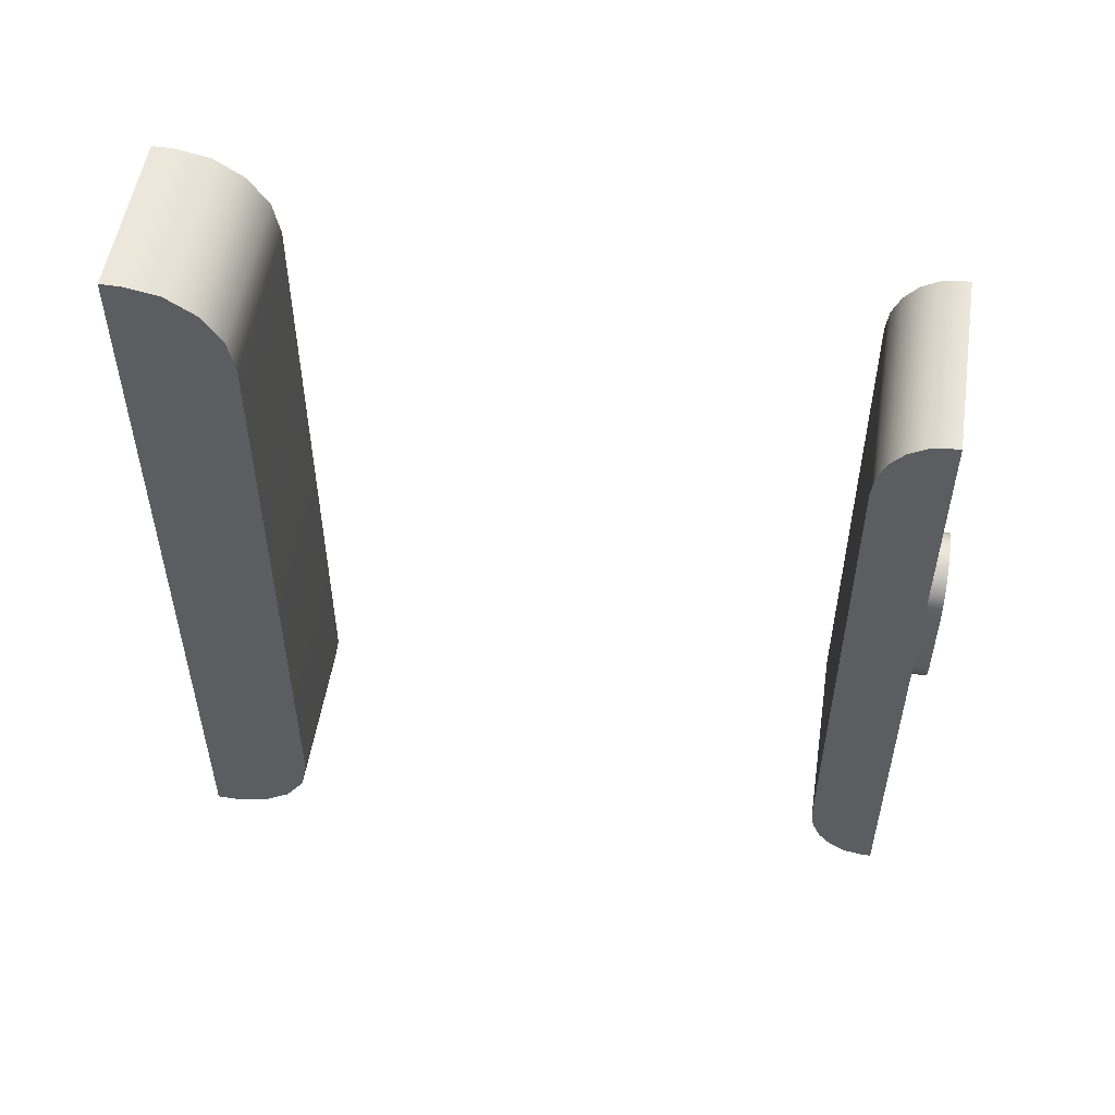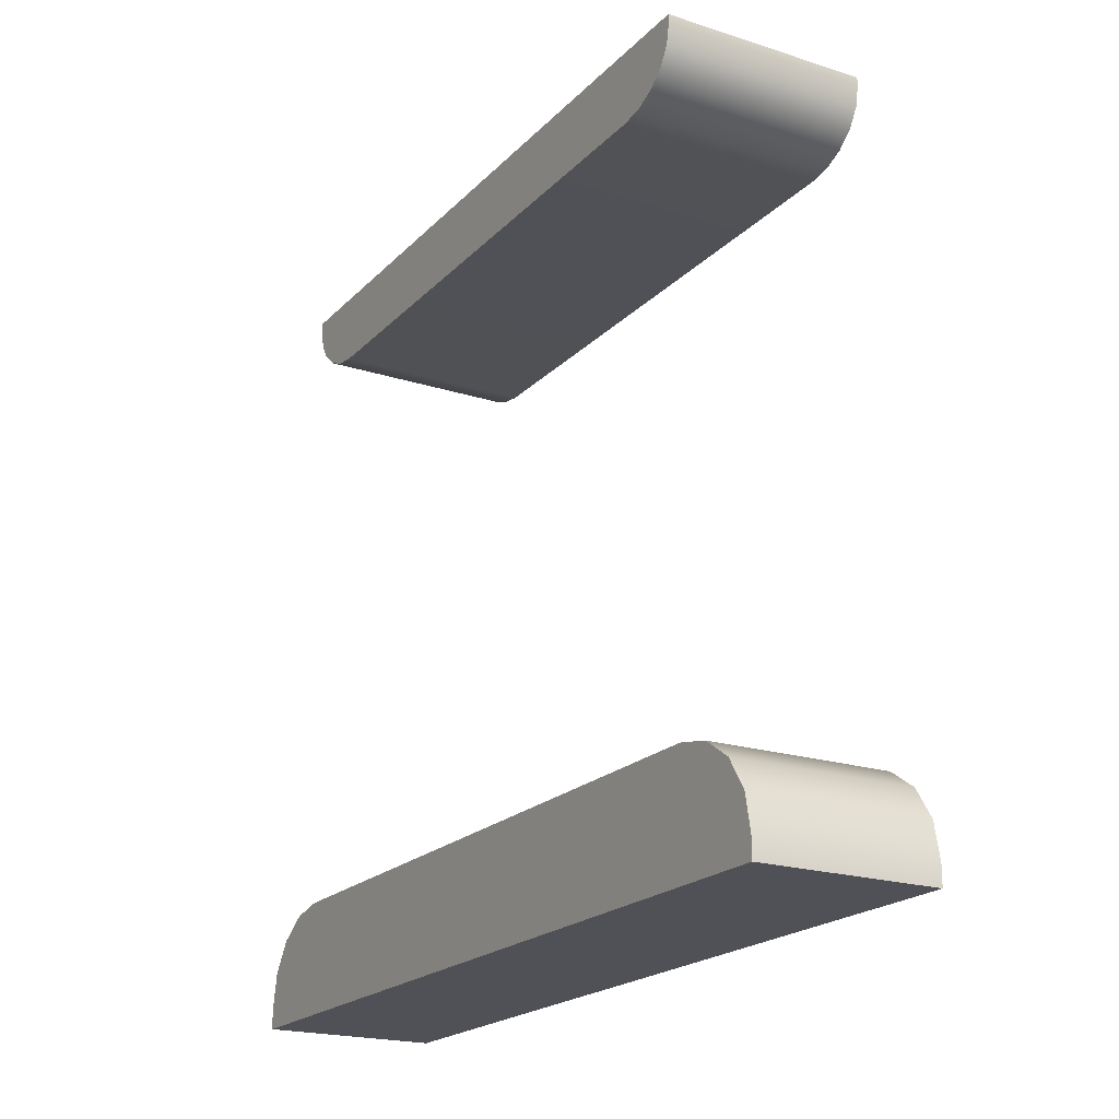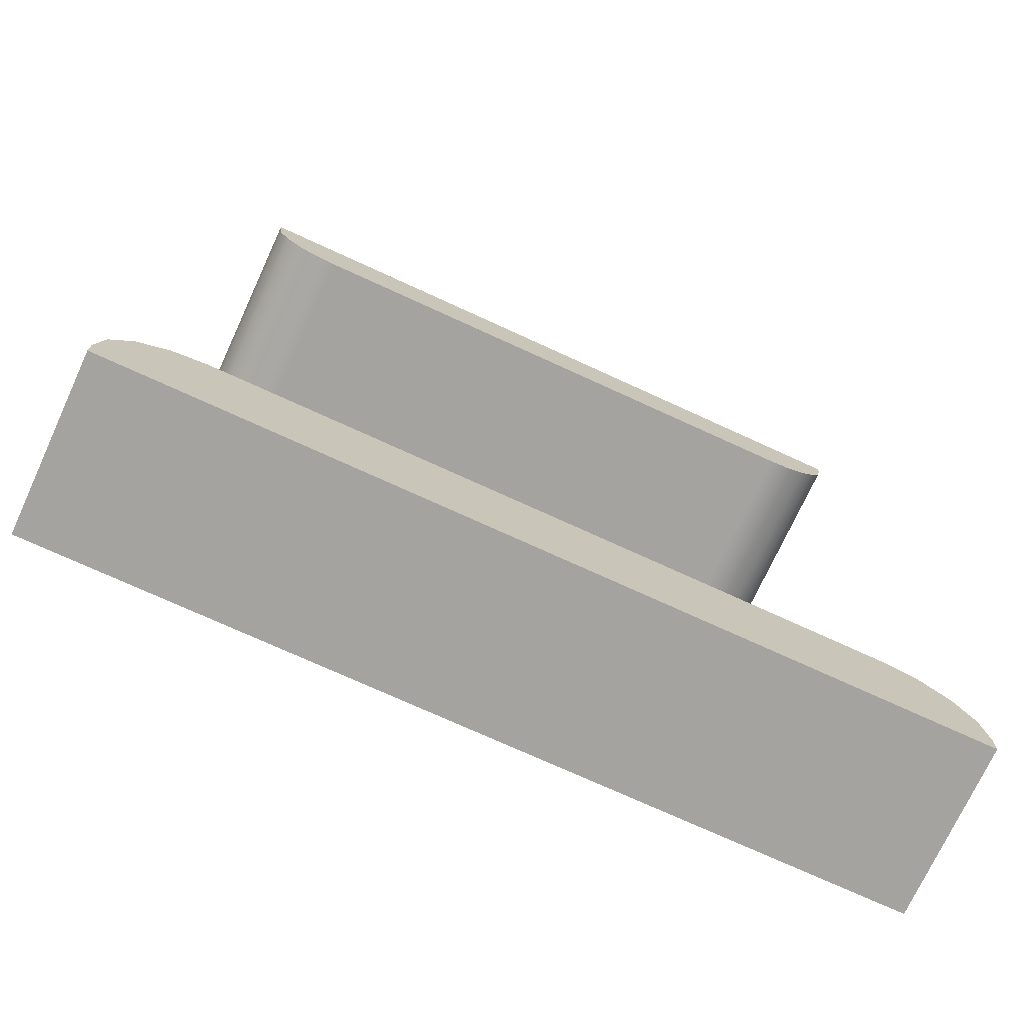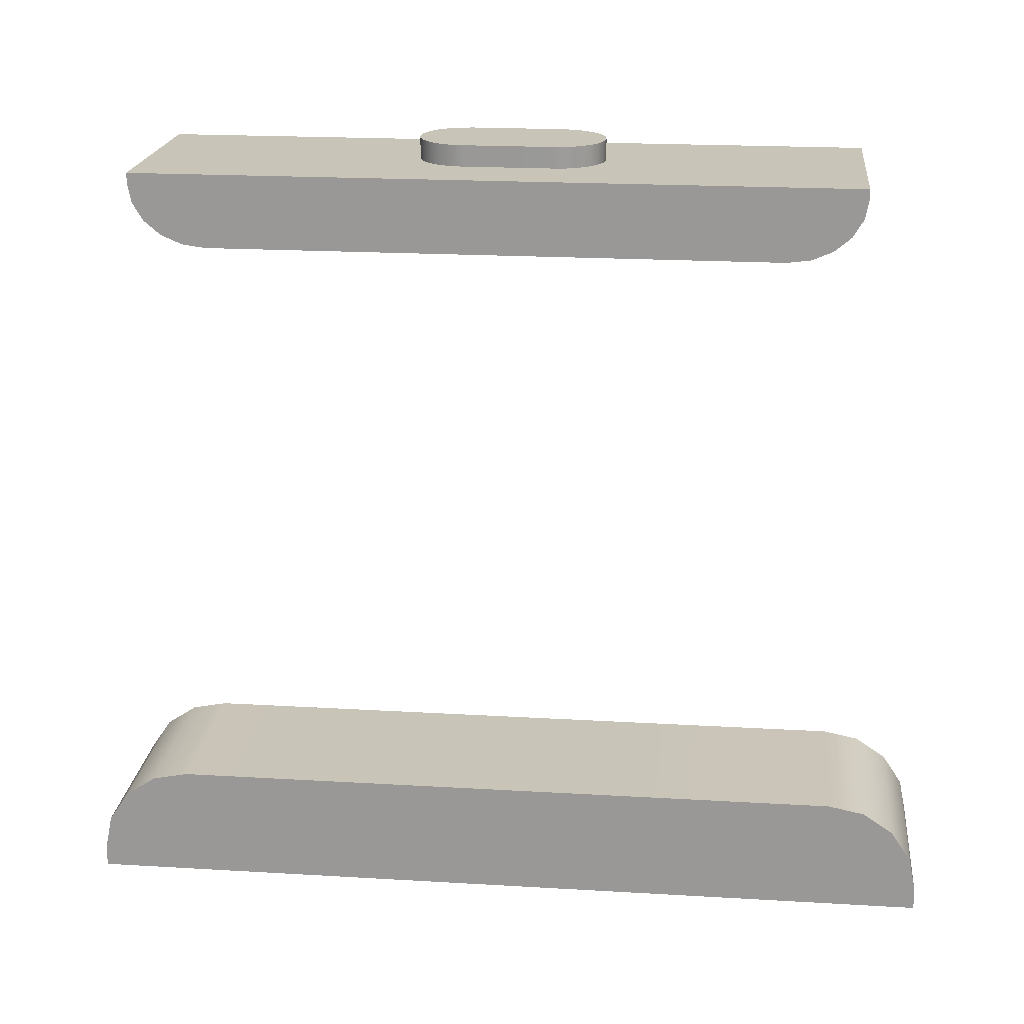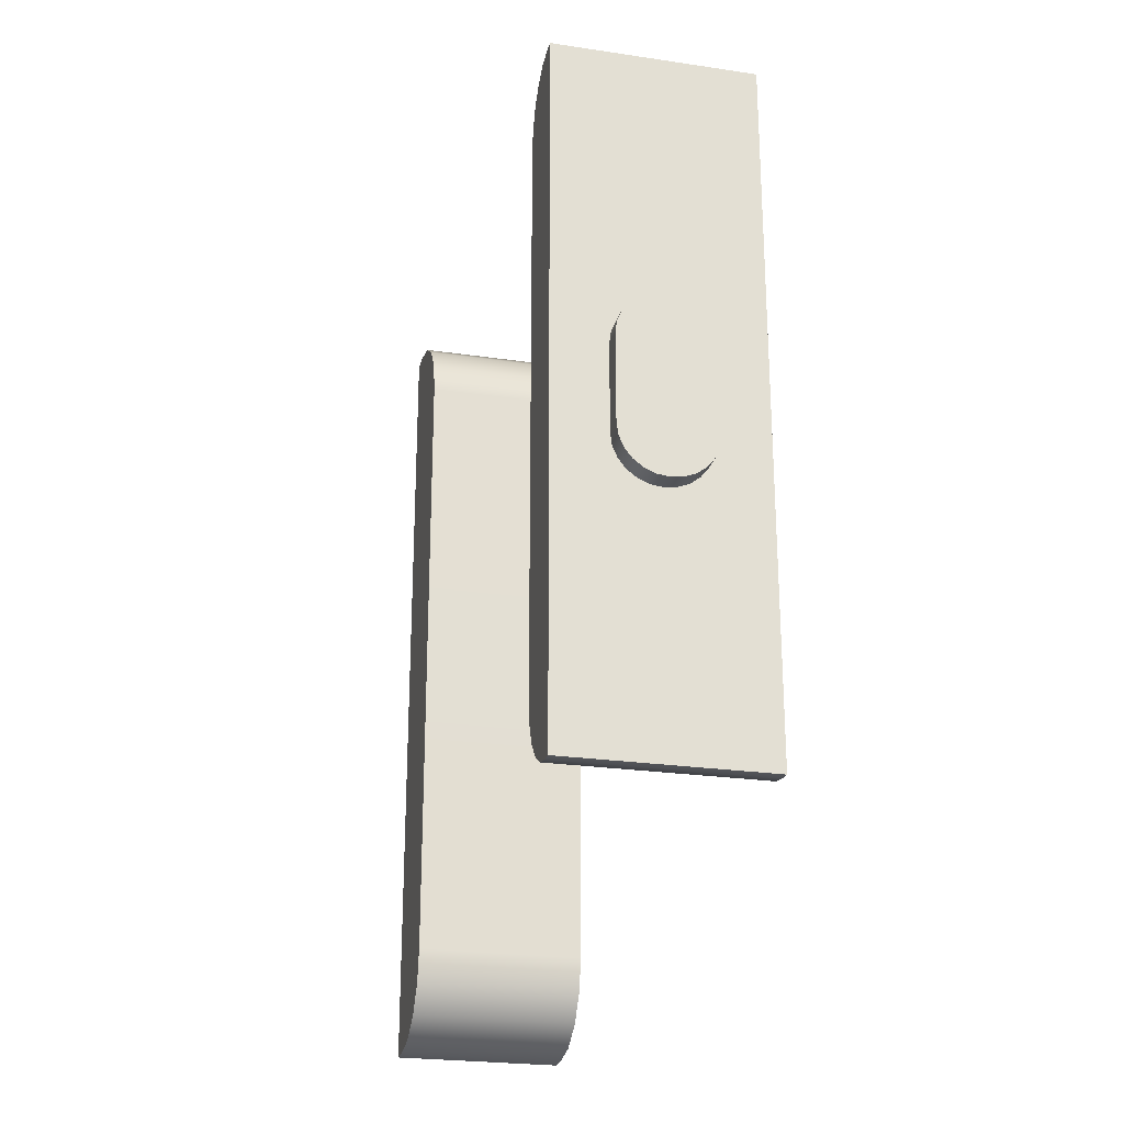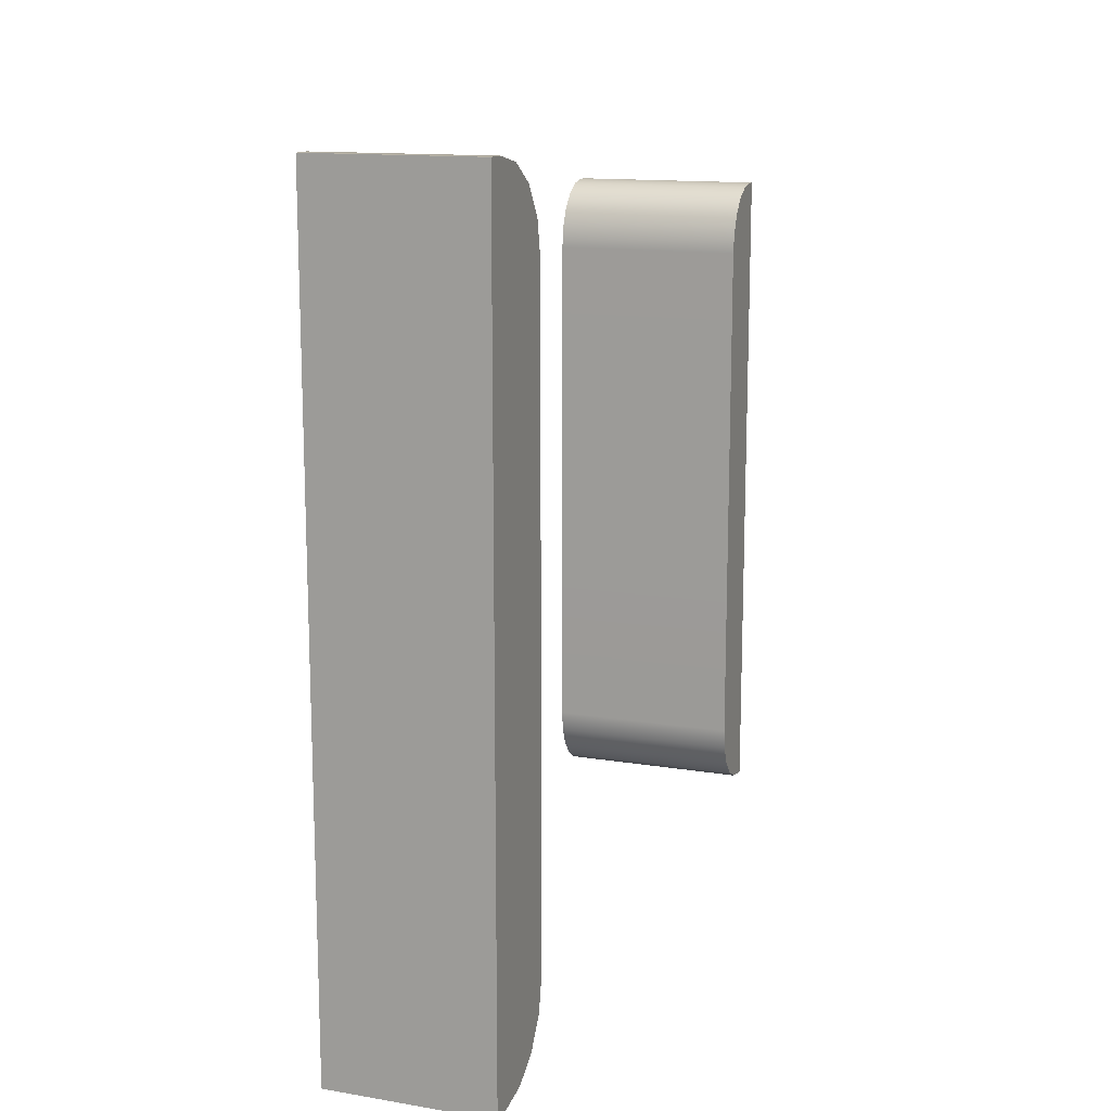
<metadata>
{"format":"obj","ext":"obj","renderer":"f3d","projection":"perspective","resolution":1024,"background":"white","views":[{"elev":52.9,"azim":98.8,"up":"+Z"},{"elev":-20.4,"azim":-30.3,"up":"+Y"},{"elev":-73.0,"azim":-114.7,"up":"+Y"},{"elev":20.2,"azim":96.2,"up":"+Y"},{"elev":-24.4,"azim":166.3,"up":"+Z"},{"elev":13.7,"azim":20.3,"up":"+Z"}]}
</metadata>
<code>
g default
v -0.1539 3.321 4.213
v 0.1539 3.321 4.213
v -0.1539 3.321 2.716
v 0.1539 3.321 2.716
v -0.1539 3.518 4.052
v -0.1539 3.357 4.213
v -0.1539 3.418 4.201
v -0.1539 3.471 4.166
v -0.1539 3.506 4.114
v 0.1539 3.518 4.052
v 0.1539 3.506 4.114
v 0.1539 3.471 4.166
v 0.1539 3.418 4.201
v 0.1539 3.357 4.213
v -0.1539 3.357 2.716
v -0.1539 3.518 2.878
v -0.1539 3.506 2.816
v -0.1539 3.471 2.763
v -0.1539 3.418 2.728
v 0.1539 3.357 2.716
v 0.1539 3.418 2.728
v 0.1539 3.471 2.763
v 0.1539 3.506 2.816
v 0.1539 3.518 2.878
g pCube6
f 1 2 14 6
f 5 10 24 16
f 15 20 4 3
f 3 4 2 1
f 5 9 11 10
f 9 8 12 11
f 8 7 13 12
f 7 6 14 13
f 15 19 21 20
f 19 18 22 21
f 18 17 23 22
f 17 16 24 23
f 15 3 1 6 7 8 9 5 16 17 18 19
f 10 11 12 13 14 2 4 20 21 22 23 24
g default
v -0.176 4.64 4.09
v 0.176 4.64 4.09
v -0.176 4.64 2.868
v 0.176 4.64 2.868
v -0.176 4.516 3.963
v -0.176 4.521 4.002
v -0.176 4.536 4.038
v -0.176 4.56 4.066
v -0.176 4.59 4.084
v -0.176 4.623 4.09
v 0.176 4.516 3.963
v 0.176 4.623 4.09
v 0.176 4.59 4.084
v 0.176 4.56 4.066
v 0.176 4.536 4.038
v 0.176 4.521 4.002
v -0.176 4.516 2.995
v -0.176 4.623 2.868
v -0.176 4.59 2.874
v -0.176 4.56 2.892
v -0.176 4.536 2.92
v -0.176 4.521 2.955
v 0.176 4.516 2.995
v 0.176 4.521 2.955
v 0.176 4.536 2.92
v 0.176 4.56 2.892
v 0.176 4.59 2.874
v 0.176 4.623 2.868
g pCube8
f 34 36 26 25
f 25 26 28 27
f 27 28 52 42
f 41 47 35 29
f 34 33 37 36
f 33 32 38 37
f 32 31 39 38
f 31 30 40 39
f 30 29 35 40
f 41 46 48 47
f 46 45 49 48
f 45 44 50 49
f 44 43 51 50
f 43 42 52 51
f 41 29 30 31 32 33 34 25 27 42 43 44 45 46
f 28 26 36 37 38 39 40 35 47 48 49 50 51 52
g default
v -0.08232 4.643 3.539
v 0 4.643 3.622
v -0.02131 4.643 3.619
v -0.04117 4.643 3.611
v -0.05821 4.643 3.598
v -0.07129 4.643 3.581
v -0.07952 4.643 3.561
v -0.08232 4.679 3.539
v -0.07952 4.679 3.561
v -0.07129 4.679 3.581
v -0.05821 4.679 3.598
v -0.04117 4.679 3.611
v -0.02131 4.679 3.619
v 0 4.679 3.622
v 0.08232 4.643 3.539
v 0.07952 4.643 3.561
v 0.07129 4.643 3.581
v 0.05821 4.643 3.598
v 0.04117 4.643 3.611
v 0.02131 4.643 3.619
v 0.08232 4.679 3.539
v 0.02131 4.679 3.619
v 0.04117 4.679 3.611
v 0.05821 4.679 3.598
v 0.07129 4.679 3.581
v 0.07952 4.679 3.561
v -0.02131 4.679 3.307
v -0.04117 4.679 3.315
v -0.05821 4.679 3.328
v -0.07129 4.679 3.345
v -0.07952 4.679 3.365
v -0.08232 4.679 3.386
v 0 4.679 3.304
v -0.08232 4.643 3.386
v -0.07952 4.643 3.365
v -0.07129 4.643 3.345
v -0.05821 4.643 3.328
v -0.04117 4.643 3.315
v -0.02131 4.643 3.307
v 0 4.643 3.304
v 0.07952 4.679 3.365
v 0.07129 4.679 3.345
v 0.05821 4.679 3.328
v 0.04117 4.679 3.315
v 0.02131 4.679 3.307
v 0.08232 4.679 3.386
v 0.08232 4.643 3.386
v 0.02131 4.643 3.307
v 0.04117 4.643 3.315
v 0.05821 4.643 3.328
v 0.07129 4.643 3.345
v 0.07952 4.643 3.365
g pCube9
f 73 67 99 98
f 84 86 53 60
f 53 59 61 60
f 59 58 62 61
f 58 57 63 62
f 57 56 64 63
f 56 55 65 64
f 55 54 66 65
f 54 72 74 66
f 72 71 75 74
f 71 70 76 75
f 70 69 77 76
f 69 68 78 77
f 68 67 73 78
f 84 83 87 86
f 83 82 88 87
f 82 81 89 88
f 81 80 90 89
f 80 79 91 90
f 79 85 92 91
f 85 97 100 92
f 97 96 101 100
f 96 95 102 101
f 95 94 103 102
f 94 93 104 103
f 93 98 99 104
f 93 94 95 96 97 85 79 80 81 82 83 84 60 61 62 63 64 65 66 74 75 76 77 78 73 98
f 99 67 68 69 70 71 72 54 55 56 57 58 59 53 86 87 88 89 90 91 92 100 101 102 103 104

</code>
